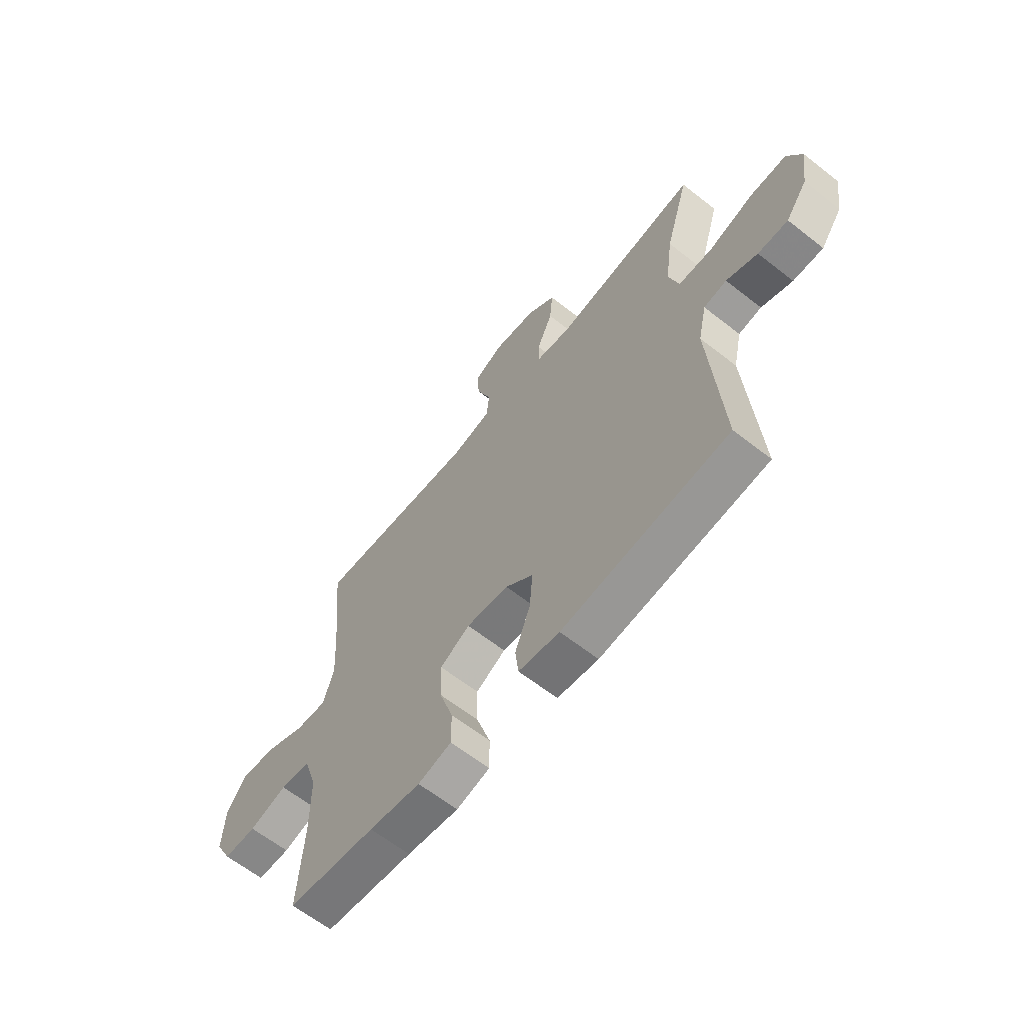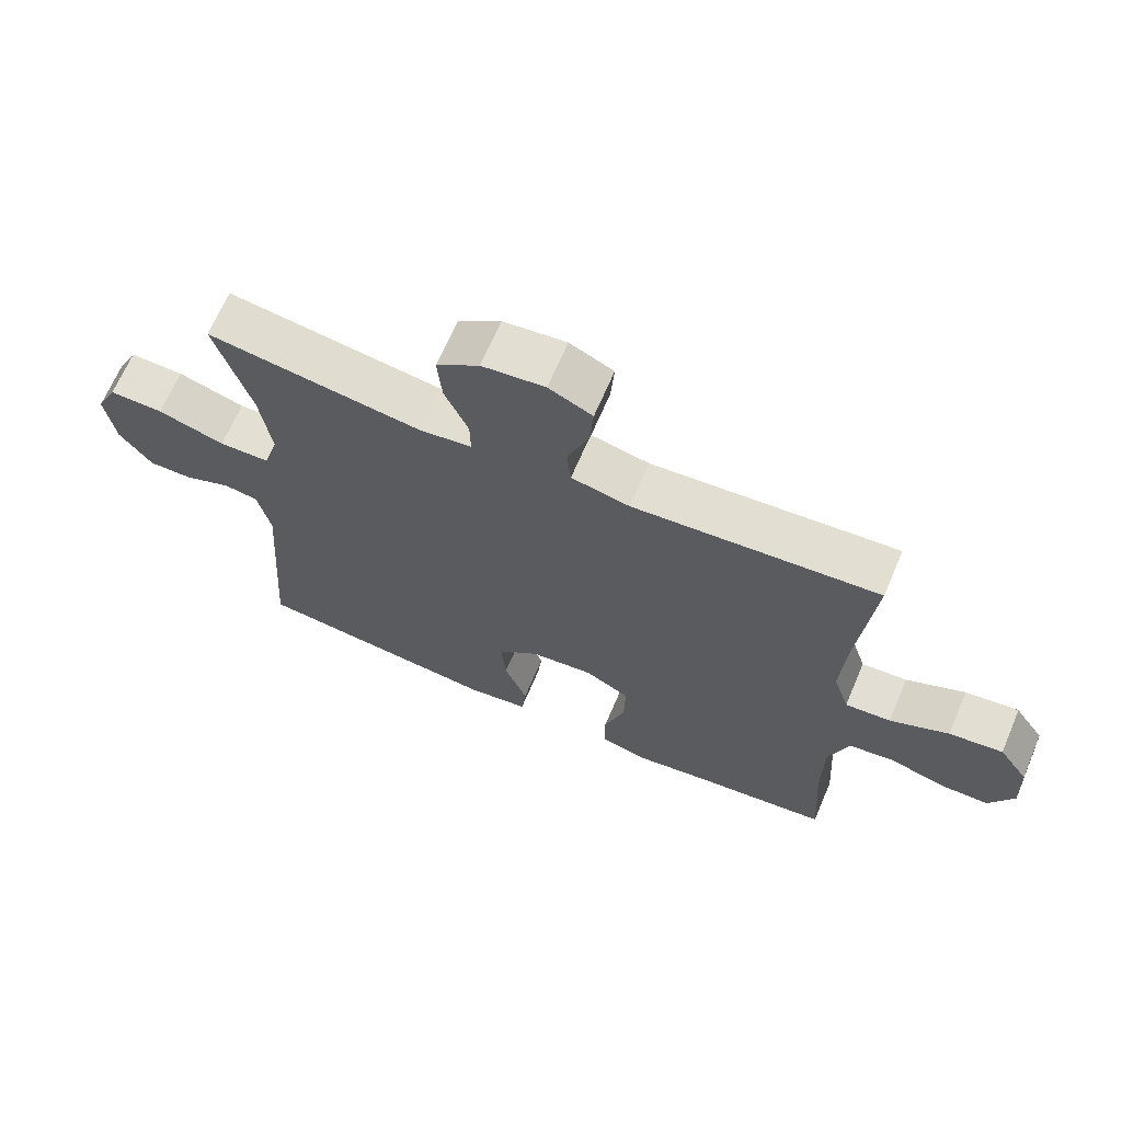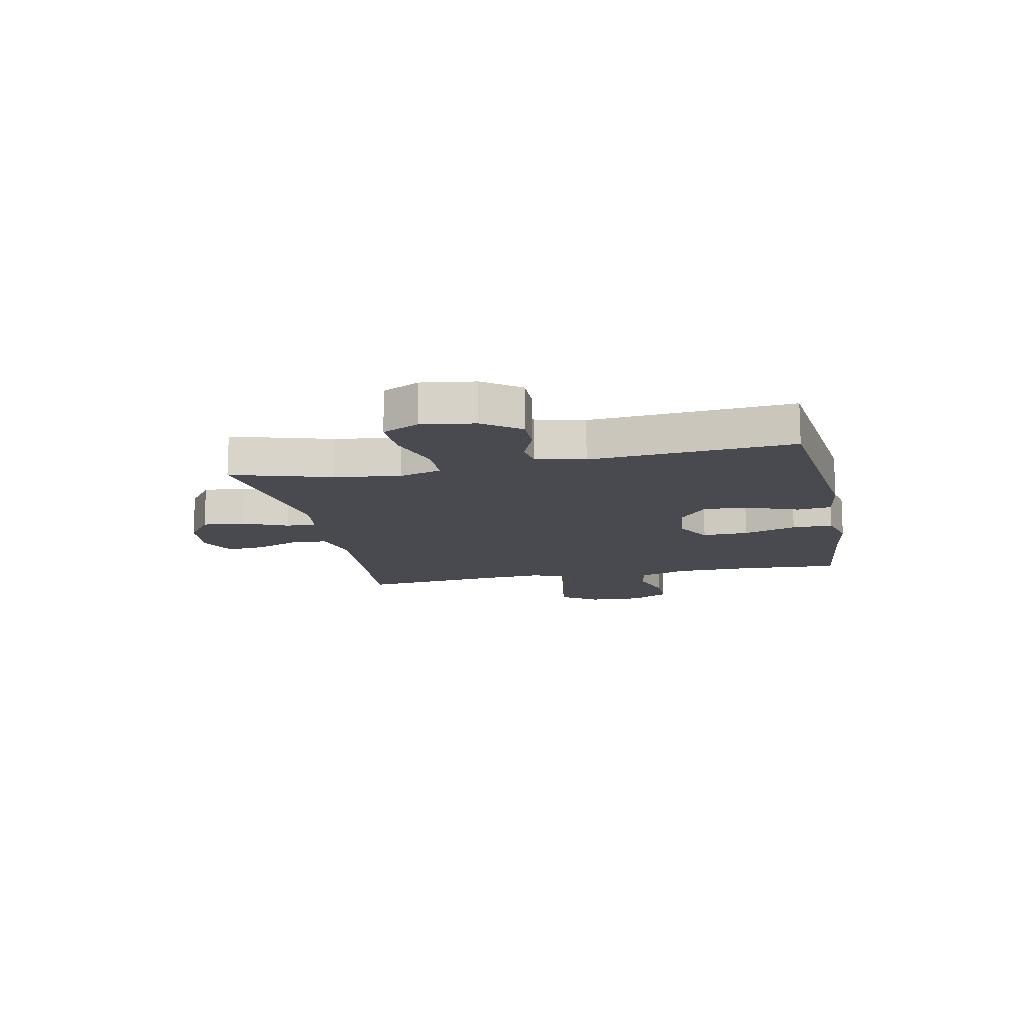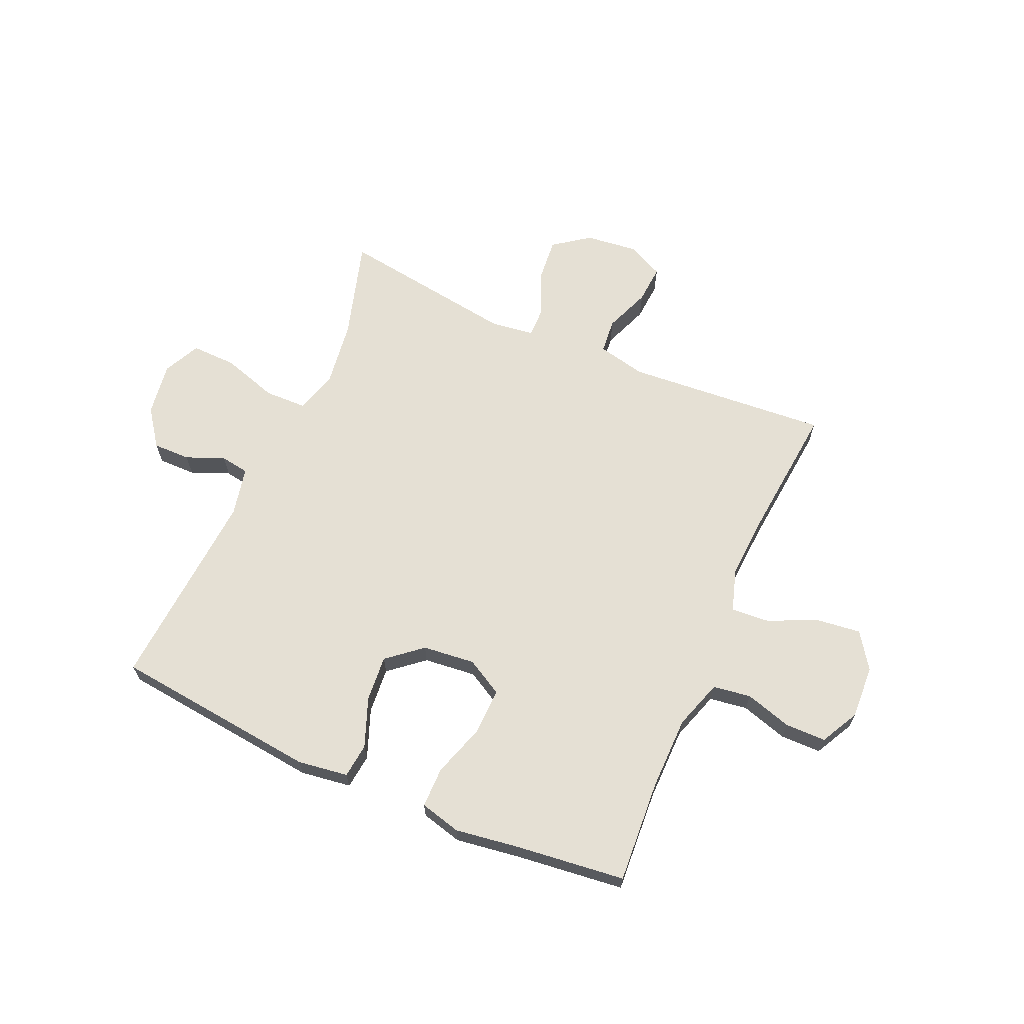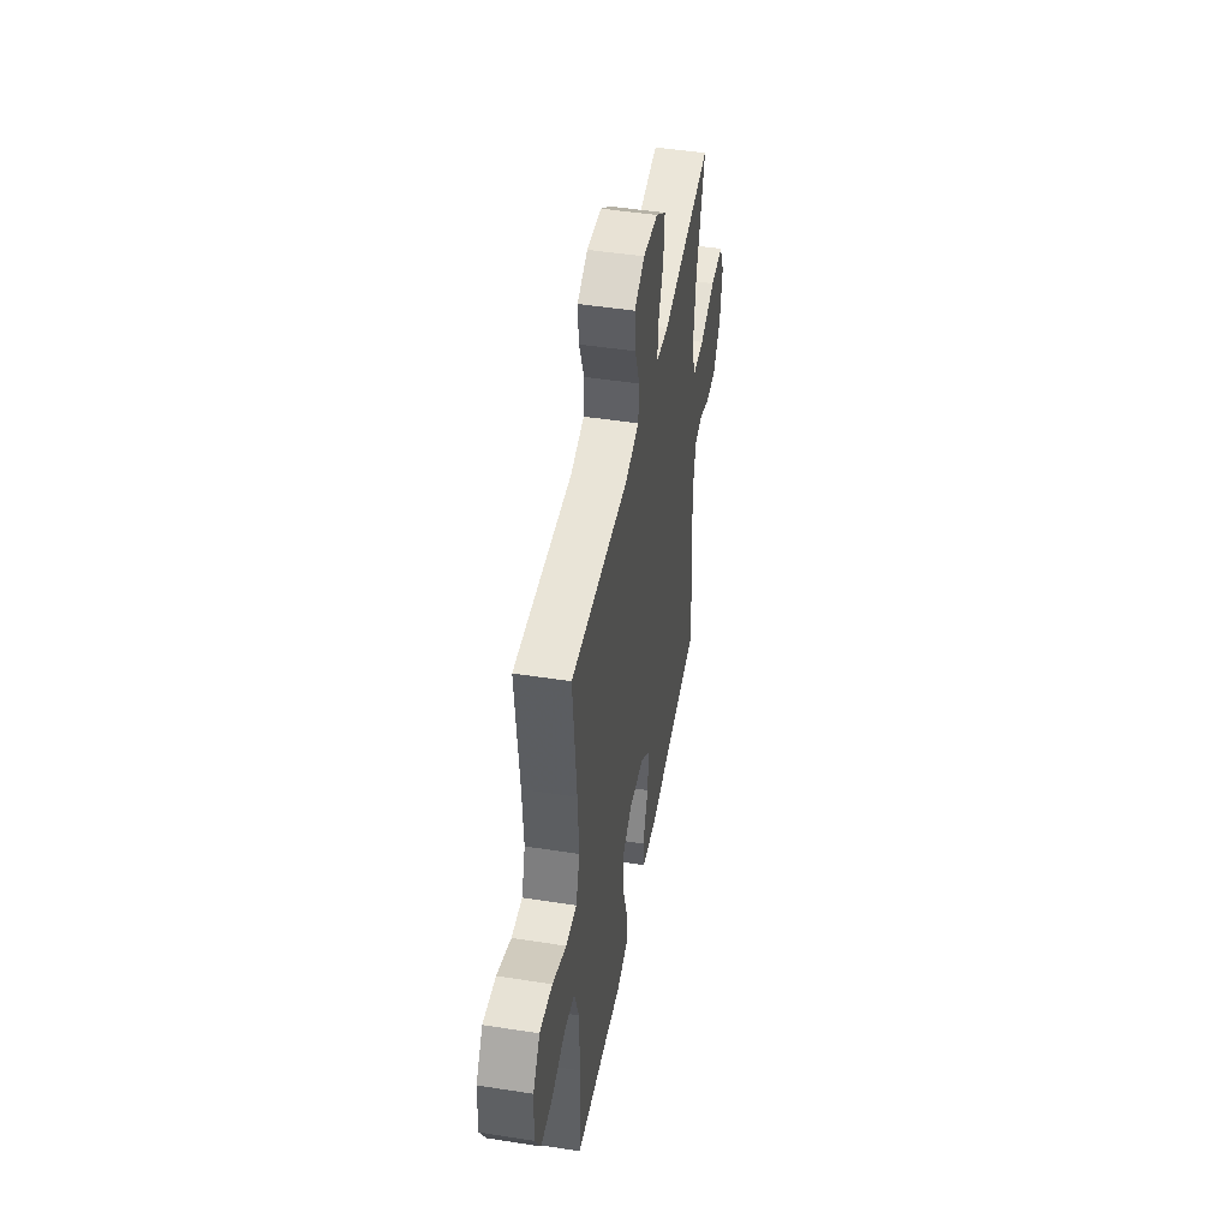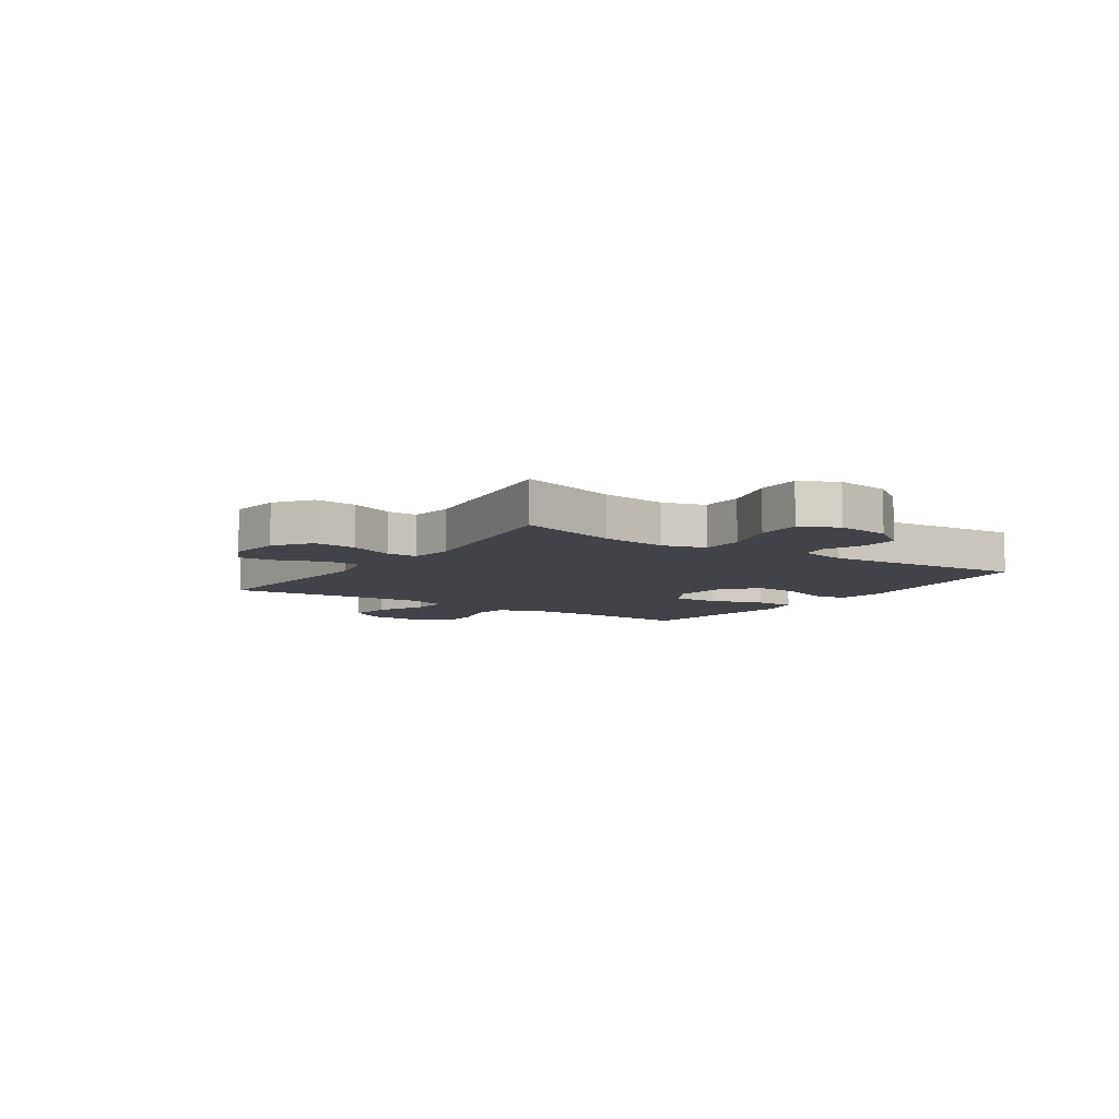
<metadata>
{"format":"obj","ext":"obj","renderer":"f3d","projection":"perspective","resolution":1024,"background":"white","views":[{"elev":-63.0,"azim":51.5,"up":"+Z"},{"elev":67.0,"azim":-156.9,"up":"+Z"},{"elev":-13.5,"azim":101.8,"up":"+Y"},{"elev":65.8,"azim":-156.2,"up":"+Y"},{"elev":47.0,"azim":-79.9,"up":"+Z"},{"elev":-7.6,"azim":56.1,"up":"+Y"}]}
</metadata>
<code>
v -0.5 0.07 0.5
v -0.135 0.07 0.471
v -0.048 0.07 0.49
v -0.042 0.07 0.552
v -0.074 0.07 0.634
v -0.079 0.07 0.703
v -0.014 0.07 0.734
v 0.08 0.07 0.723
v 0.144 0.07 0.676
v 0.137 0.07 0.6
v 0.102 0.07 0.52
v 0.101 0.07 0.465
v 0.179 0.07 0.454
v 0.5 0.07 0.5
v 0.447 0.07 0.321
v 0.431 0.07 0.203
v 0.453 0.07 0.127
v 0.529 0.07 0.125
v 0.629 0.07 0.156
v 0.71 0.07 0.158
v 0.742 0.07 0.092
v 0.728 0.07 -0.004
v 0.68 0.07 -0.07
v 0.613 0.07 -0.069
v 0.544 0.07 -0.041
v 0.493 0.07 -0.049
v 0.474 0.07 -0.136
v 0.5 0.07 -0.5
v 0.131 0.07 -0.54
v 0.04 0.07 -0.527
v 0.033 0.07 -0.465
v 0.067 0.07 -0.377
v 0.074 0.07 -0.294
v 0.012 0.07 -0.242
v -0.082 0.07 -0.232
v -0.148 0.07 -0.269
v -0.146 0.07 -0.352
v -0.115 0.07 -0.448
v -0.115 0.07 -0.521
v -0.189 0.07 -0.54
v -0.304 0.07 -0.523
v -0.5 0.07 -0.5
v -0.488 0.07 -0.315
v -0.489 0.07 -0.183
v -0.518 0.07 -0.094
v -0.586 0.07 -0.084
v -0.67 0.07 -0.109
v -0.743 0.07 -0.108
v -0.779 0.07 -0.039
v -0.774 0.07 0.057
v -0.73 0.07 0.121
v -0.65 0.07 0.111
v -0.562 0.07 0.071
v -0.494 0.07 0.066
v -0.47 0.07 0.141
v -0.477 0.07 0.262
v -0.5 0 0.5
v -0.135 0 0.471
v -0.048 0 0.49
v -0.042 0 0.552
v -0.074 0 0.634
v -0.079 0 0.703
v -0.014 0 0.734
v 0.08 0 0.723
v 0.144 0 0.676
v 0.137 0 0.6
v 0.102 0 0.52
v 0.101 0 0.465
v 0.179 0 0.454
v 0.5 0 0.5
v 0.447 0 0.321
v 0.431 0 0.203
v 0.453 0 0.127
v 0.529 0 0.125
v 0.629 0 0.156
v 0.71 0 0.158
v 0.742 0 0.092
v 0.728 0 -0.004
v 0.68 0 -0.07
v 0.613 0 -0.069
v 0.544 0 -0.041
v 0.493 0 -0.049
v 0.474 0 -0.136
v 0.5 0 -0.5
v 0.131 0 -0.54
v 0.04 0 -0.527
v 0.033 0 -0.465
v 0.067 0 -0.377
v 0.074 0 -0.294
v 0.012 0 -0.242
v -0.082 0 -0.232
v -0.148 0 -0.269
v -0.146 0 -0.352
v -0.115 0 -0.448
v -0.115 0 -0.521
v -0.189 0 -0.54
v -0.304 0 -0.523
v -0.5 0 -0.5
v -0.488 0 -0.315
v -0.489 0 -0.183
v -0.518 0 -0.094
v -0.586 0 -0.084
v -0.67 0 -0.109
v -0.743 0 -0.108
v -0.779 0 -0.039
v -0.774 0 0.057
v -0.73 0 0.121
v -0.65 0 0.111
v -0.562 0 0.071
v -0.494 0 0.066
v -0.47 0 0.141
v -0.477 0 0.262
f 51 52 53
f 50 51 53
f 49 50 53
f 48 49 53
f 47 48 53
f 46 47 53
f 45 46 53 54
f 44 45 54 55
f 41 42 43
f 43 44 55
f 41 43 55
f 40 41 55
f 39 40 55
f 38 39 55
f 37 38 55
f 30 31 32
f 29 30 32
f 28 29 32
f 27 28 32
f 26 27 32 33
f 23 24 25
f 22 23 25
f 21 22 25
f 20 21 25
f 19 20 25
f 18 19 25
f 17 18 25 26
f 26 33 34
f 17 26 34
f 16 17 34
f 13 14 15
f 16 34 35
f 15 16 35
f 13 15 35
f 12 13 35
f 9 10 11
f 8 9 11
f 7 8 11
f 6 7 11
f 5 6 11
f 4 5 11
f 56 1 2
f 56 2 3
f 36 37 55 56
f 36 56 3
f 35 36 3
f 11 12 35
f 4 11 35
f 3 4 35
f 109 108 107
f 109 107 106
f 109 106 105
f 109 105 104
f 109 104 103
f 109 103 102
f 110 109 102 101
f 111 110 101 100
f 99 98 97
f 111 100 99
f 111 99 97
f 111 97 96
f 111 96 95
f 111 95 94
f 111 94 93
f 88 87 86
f 88 86 85
f 88 85 84
f 88 84 83
f 89 88 83 82
f 81 80 79
f 81 79 78
f 81 78 77
f 81 77 76
f 81 76 75
f 81 75 74
f 82 81 74 73
f 90 89 82
f 90 82 73
f 90 73 72
f 71 70 69
f 91 90 72
f 91 72 71
f 91 71 69
f 91 69 68
f 67 66 65
f 67 65 64
f 67 64 63
f 67 63 62
f 67 62 61
f 67 61 60
f 58 57 112
f 59 58 112
f 112 111 93 92
f 59 112 92
f 59 92 91
f 91 68 67
f 91 67 60
f 91 60 59
f 1 57 58 2
f 2 58 59 3
f 3 59 60 4
f 4 60 61 5
f 5 61 62 6
f 6 62 63 7
f 7 63 64 8
f 8 64 65 9
f 9 65 66 10
f 10 66 67 11
f 11 67 68 12
f 12 68 69 13
f 13 69 70 14
f 14 70 71 15
f 15 71 72 16
f 16 72 73 17
f 17 73 74 18
f 18 74 75 19
f 19 75 76 20
f 20 76 77 21
f 21 77 78 22
f 22 78 79 23
f 23 79 80 24
f 24 80 81 25
f 25 81 82 26
f 26 82 83 27
f 27 83 84 28
f 28 84 85 29
f 29 85 86 30
f 30 86 87 31
f 31 87 88 32
f 32 88 89 33
f 33 89 90 34
f 34 90 91 35
f 35 91 92 36
f 36 92 93 37
f 37 93 94 38
f 38 94 95 39
f 39 95 96 40
f 40 96 97 41
f 41 97 98 42
f 42 98 99 43
f 43 99 100 44
f 44 100 101 45
f 45 101 102 46
f 46 102 103 47
f 47 103 104 48
f 48 104 105 49
f 49 105 106 50
f 50 106 107 51
f 51 107 108 52
f 52 108 109 53
f 53 109 110 54
f 54 110 111 55
f 55 111 112 56
f 56 112 57 1

</code>
